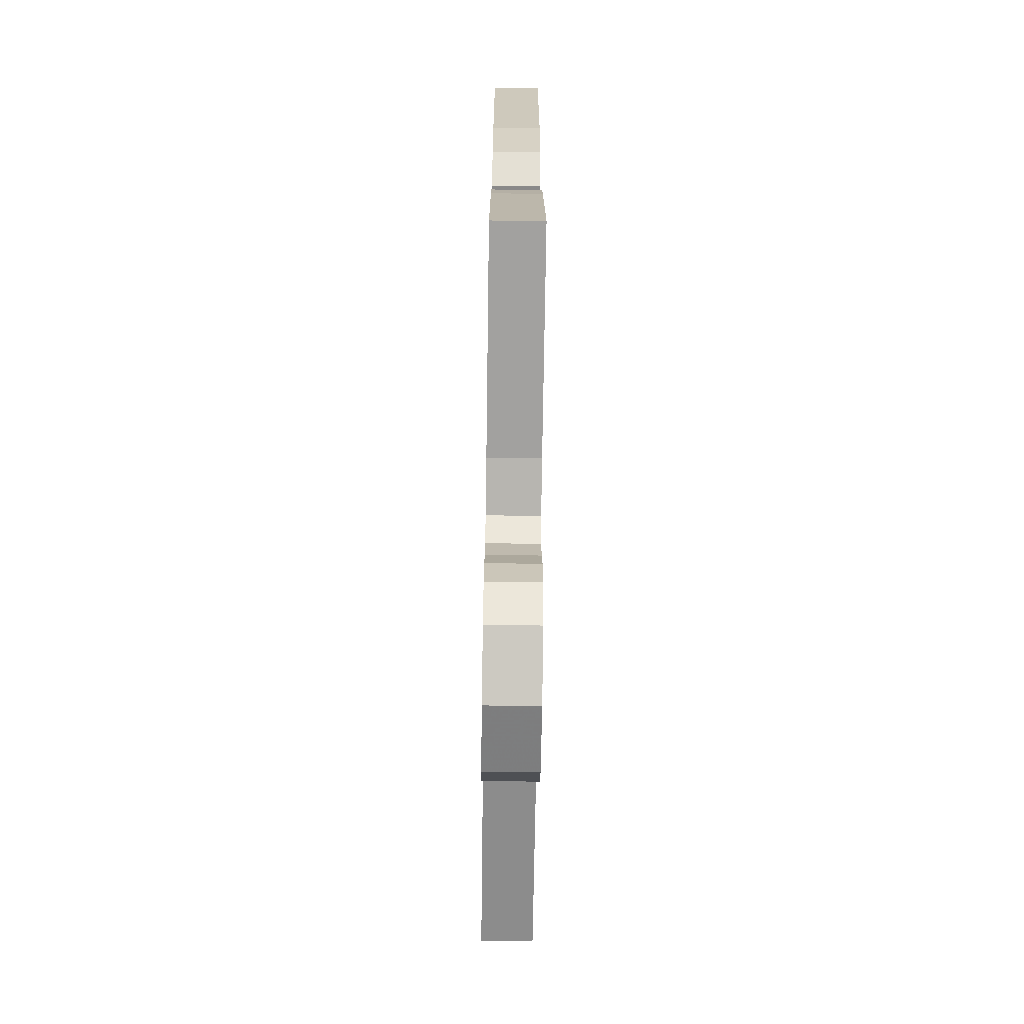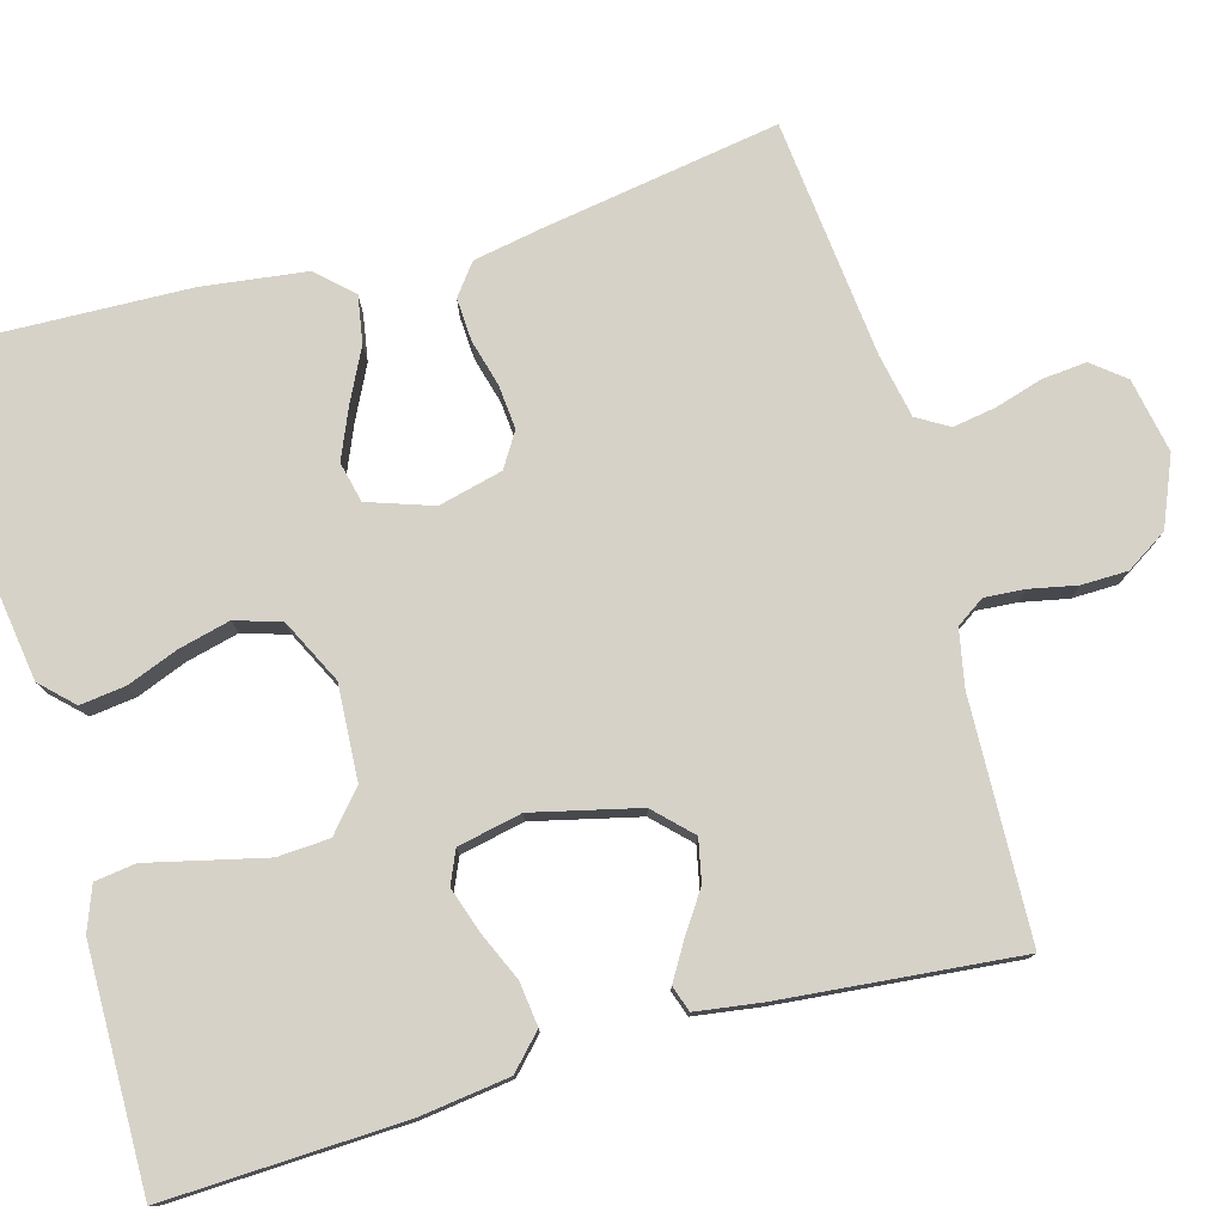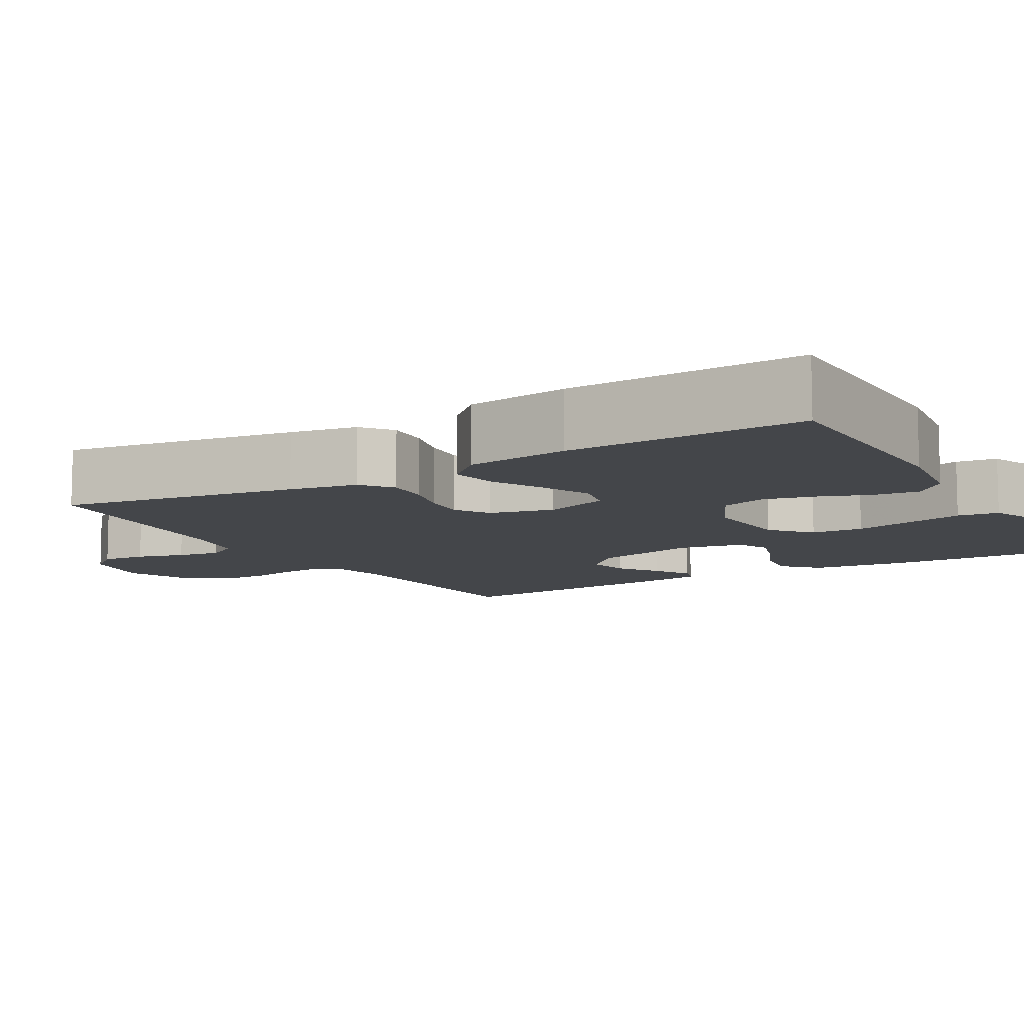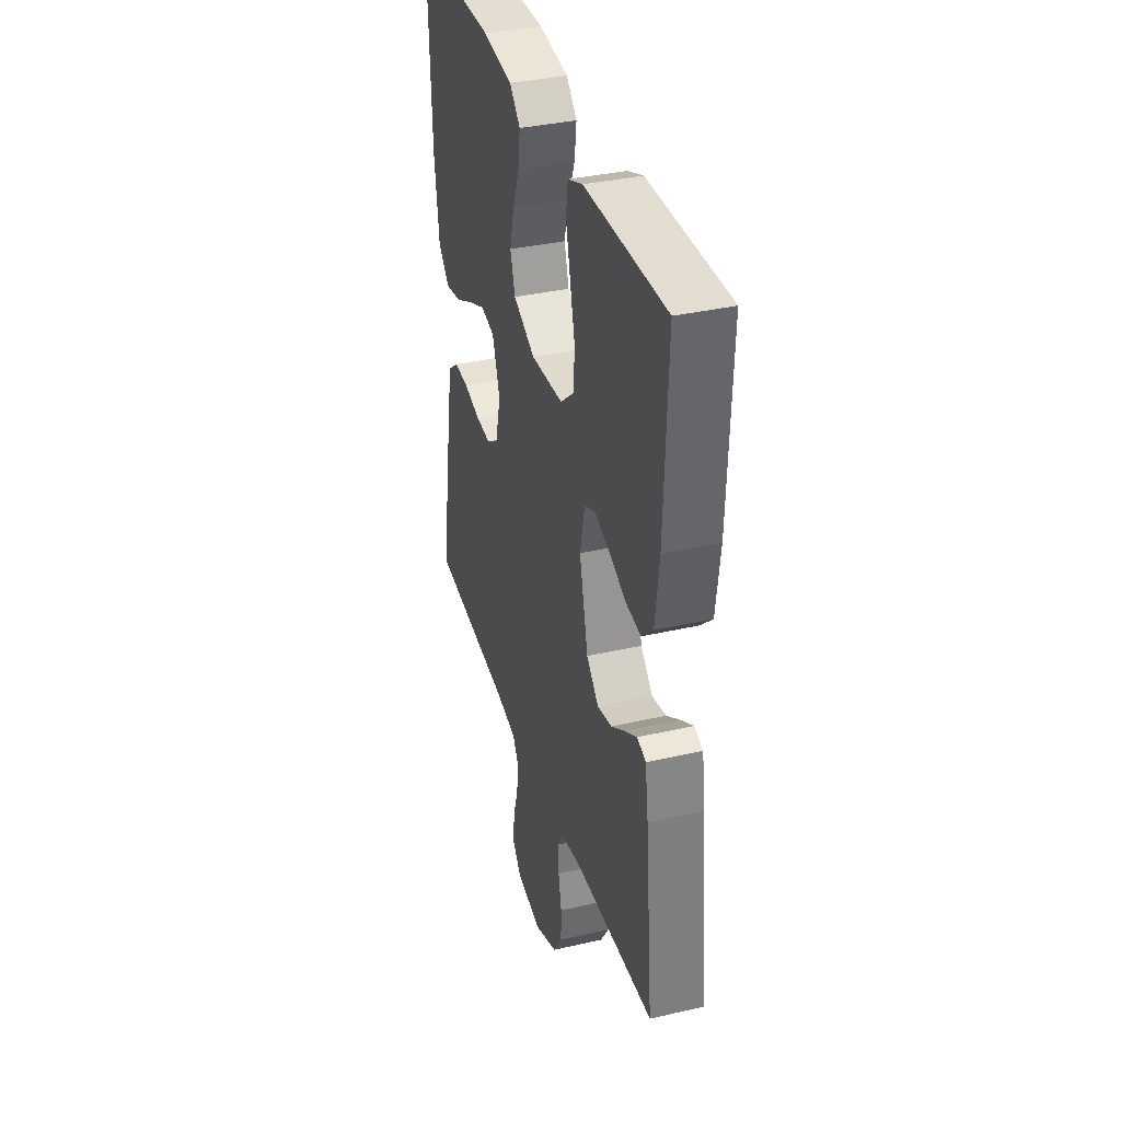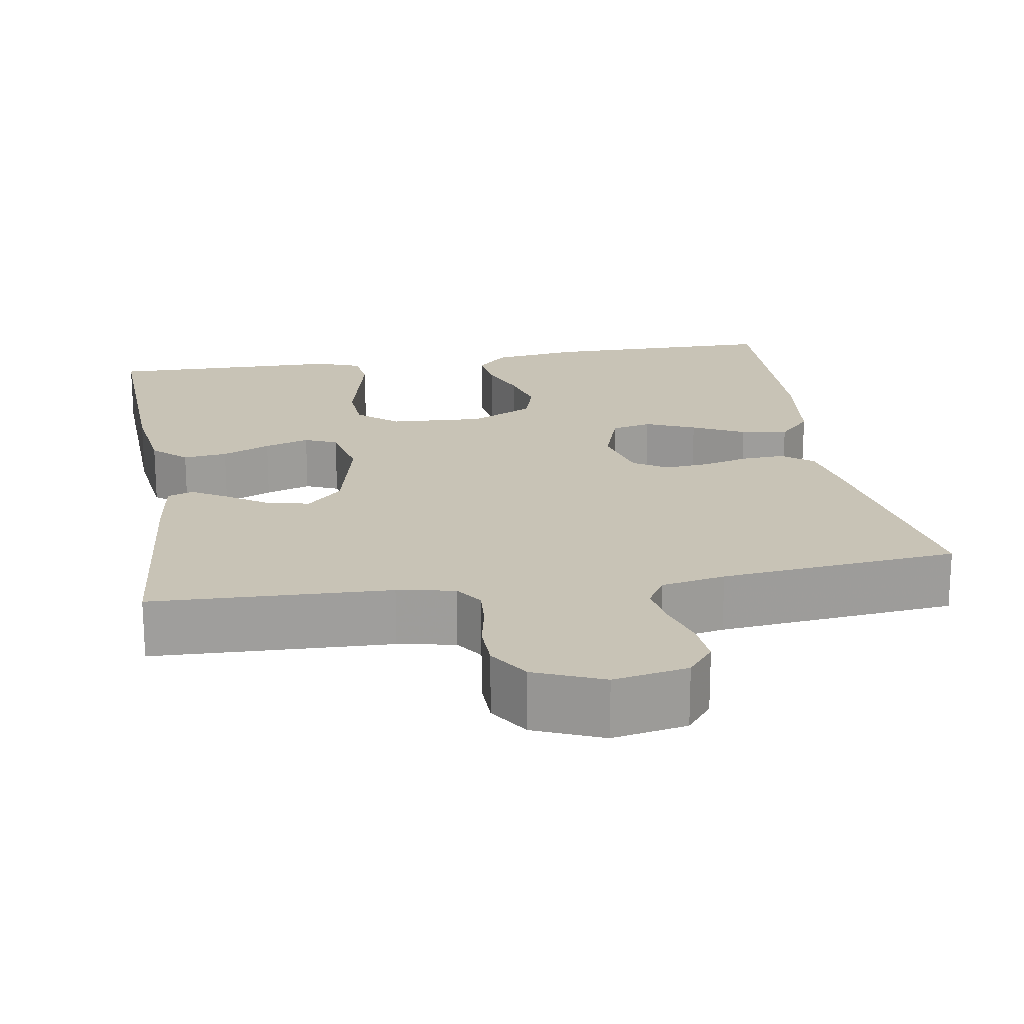
<metadata>
{"format":"obj","ext":"obj","renderer":"f3d","projection":"perspective","resolution":1024,"background":"white","views":[{"elev":-70.1,"azim":89.2,"up":"+Z"},{"elev":77.8,"azim":74.3,"up":"+Y"},{"elev":-9.7,"azim":-59.3,"up":"+Y"},{"elev":36.2,"azim":73.3,"up":"+Z"},{"elev":19.4,"azim":170.6,"up":"+Y"}]}
</metadata>
<code>
v -0.5 0.07 0.5
v -0.2 0.07 0.501
v -0.09 0.07 0.485
v -0.051 0.07 0.445
v -0.058 0.07 0.388
v -0.083 0.07 0.323
v -0.099 0.07 0.258
v -0.081 0.07 0.2
v 0 0.07 0.16
v 0.119 0.07 0.167
v 0.169 0.07 0.21
v 0.173 0.07 0.276
v 0.155 0.07 0.352
v 0.138 0.07 0.423
v 0.145 0.07 0.475
v 0.2 0.07 0.496
v 0.5 0.07 0.5
v 0.488 0.07 0.2
v 0.473 0.07 0.086
v 0.431 0.07 0.046
v 0.375 0.07 0.053
v 0.314 0.07 0.08
v 0.257 0.07 0.099
v 0.216 0.07 0.081
v 0.199 0.07 0
v 0.231 0.07 -0.134
v 0.276 0.07 -0.179
v 0.329 0.07 -0.168
v 0.381 0.07 -0.133
v 0.426 0.07 -0.106
v 0.459 0.07 -0.117
v 0.471 0.07 -0.2
v 0.5 0.07 -0.5
v 0.2 0.07 -0.511
v 0.128 0.07 -0.525
v 0.104 0.07 -0.561
v 0.108 0.07 -0.612
v 0.12 0.07 -0.671
v 0.119 0.07 -0.729
v 0.086 0.07 -0.781
v 0 0.07 -0.817
v -0.094 0.07 -0.799
v -0.127 0.07 -0.758
v -0.122 0.07 -0.702
v -0.104 0.07 -0.642
v -0.095 0.07 -0.587
v -0.119 0.07 -0.547
v -0.2 0.07 -0.531
v -0.5 0.07 -0.5
v -0.451 0.07 -0.2
v -0.435 0.07 -0.114
v -0.396 0.07 -0.084
v -0.342 0.07 -0.087
v -0.283 0.07 -0.103
v -0.227 0.07 -0.108
v -0.184 0.07 -0.081
v -0.164 0.07 0
v -0.192 0.07 0.082
v -0.243 0.07 0.094
v -0.306 0.07 0.067
v -0.372 0.07 0.034
v -0.431 0.07 0.024
v -0.473 0.07 0.069
v -0.49 0.07 0.2
v -0.5 0 0.5
v -0.2 0 0.501
v -0.09 0 0.485
v -0.051 0 0.445
v -0.058 0 0.388
v -0.083 0 0.323
v -0.099 0 0.258
v -0.081 0 0.2
v 0 0 0.16
v 0.119 0 0.167
v 0.169 0 0.21
v 0.173 0 0.276
v 0.155 0 0.352
v 0.138 0 0.423
v 0.145 0 0.475
v 0.2 0 0.496
v 0.5 0 0.5
v 0.488 0 0.2
v 0.473 0 0.086
v 0.431 0 0.046
v 0.375 0 0.053
v 0.314 0 0.08
v 0.257 0 0.099
v 0.216 0 0.081
v 0.199 0 0
v 0.231 0 -0.134
v 0.276 0 -0.179
v 0.329 0 -0.168
v 0.381 0 -0.133
v 0.426 0 -0.106
v 0.459 0 -0.117
v 0.471 0 -0.2
v 0.5 0 -0.5
v 0.2 0 -0.511
v 0.128 0 -0.525
v 0.104 0 -0.561
v 0.108 0 -0.612
v 0.12 0 -0.671
v 0.119 0 -0.729
v 0.086 0 -0.781
v 0 0 -0.817
v -0.094 0 -0.799
v -0.127 0 -0.758
v -0.122 0 -0.702
v -0.104 0 -0.642
v -0.095 0 -0.587
v -0.119 0 -0.547
v -0.2 0 -0.531
v -0.5 0 -0.5
v -0.451 0 -0.2
v -0.435 0 -0.114
v -0.396 0 -0.084
v -0.342 0 -0.087
v -0.283 0 -0.103
v -0.227 0 -0.108
v -0.184 0 -0.081
v -0.164 0 0
v -0.192 0 0.082
v -0.243 0 0.094
v -0.306 0 0.067
v -0.372 0 0.034
v -0.431 0 0.024
v -0.473 0 0.069
v -0.49 0 0.2
f 60 61 62 63
f 59 60 63 64
f 58 59 64 1
f 51 52 53 54
f 51 54 55
f 48 49 50 51
f 47 48 51 55
f 46 47 55 56
f 42 43 44 45
f 42 45 46
f 41 42 46
f 37 38 39 40
f 36 37 40 41
f 31 32 33 34
f 31 34 35
f 28 29 30 31
f 28 31 35
f 27 28 35 36
f 19 20 21 22
f 19 22 23
f 18 19 23
f 17 18 23
f 16 17 23 24
f 13 14 15 16
f 12 13 16
f 11 12 16 24
f 3 4 5 6
f 3 6 7
f 58 1 2 3
f 57 58 3 7
f 36 41 46 56
f 26 27 36 56
f 25 26 56 57
f 10 11 24 25
f 9 10 25 57
f 8 9 57
f 7 8 57
f 127 126 125 124
f 128 127 124 123
f 65 128 123 122
f 118 117 116 115
f 119 118 115
f 115 114 113 112
f 119 115 112 111
f 120 119 111 110
f 109 108 107 106
f 110 109 106
f 110 106 105
f 104 103 102 101
f 105 104 101 100
f 98 97 96 95
f 99 98 95
f 95 94 93 92
f 99 95 92
f 100 99 92 91
f 86 85 84 83
f 87 86 83
f 87 83 82
f 87 82 81
f 88 87 81 80
f 80 79 78 77
f 80 77 76
f 88 80 76 75
f 70 69 68 67
f 71 70 67
f 67 66 65 122
f 71 67 122 121
f 120 110 105 100
f 120 100 91 90
f 121 120 90 89
f 89 88 75 74
f 121 89 74 73
f 121 73 72
f 121 72 71
f 1 65 66 2
f 2 66 67 3
f 3 67 68 4
f 4 68 69 5
f 5 69 70 6
f 6 70 71 7
f 7 71 72 8
f 8 72 73 9
f 9 73 74 10
f 10 74 75 11
f 11 75 76 12
f 12 76 77 13
f 13 77 78 14
f 14 78 79 15
f 15 79 80 16
f 16 80 81 17
f 17 81 82 18
f 18 82 83 19
f 19 83 84 20
f 20 84 85 21
f 21 85 86 22
f 22 86 87 23
f 23 87 88 24
f 24 88 89 25
f 25 89 90 26
f 26 90 91 27
f 27 91 92 28
f 28 92 93 29
f 29 93 94 30
f 30 94 95 31
f 31 95 96 32
f 32 96 97 33
f 33 97 98 34
f 34 98 99 35
f 35 99 100 36
f 36 100 101 37
f 37 101 102 38
f 38 102 103 39
f 39 103 104 40
f 40 104 105 41
f 41 105 106 42
f 42 106 107 43
f 43 107 108 44
f 44 108 109 45
f 45 109 110 46
f 46 110 111 47
f 47 111 112 48
f 48 112 113 49
f 49 113 114 50
f 50 114 115 51
f 51 115 116 52
f 52 116 117 53
f 53 117 118 54
f 54 118 119 55
f 55 119 120 56
f 56 120 121 57
f 57 121 122 58
f 58 122 123 59
f 59 123 124 60
f 60 124 125 61
f 61 125 126 62
f 62 126 127 63
f 63 127 128 64
f 64 128 65 1

</code>
